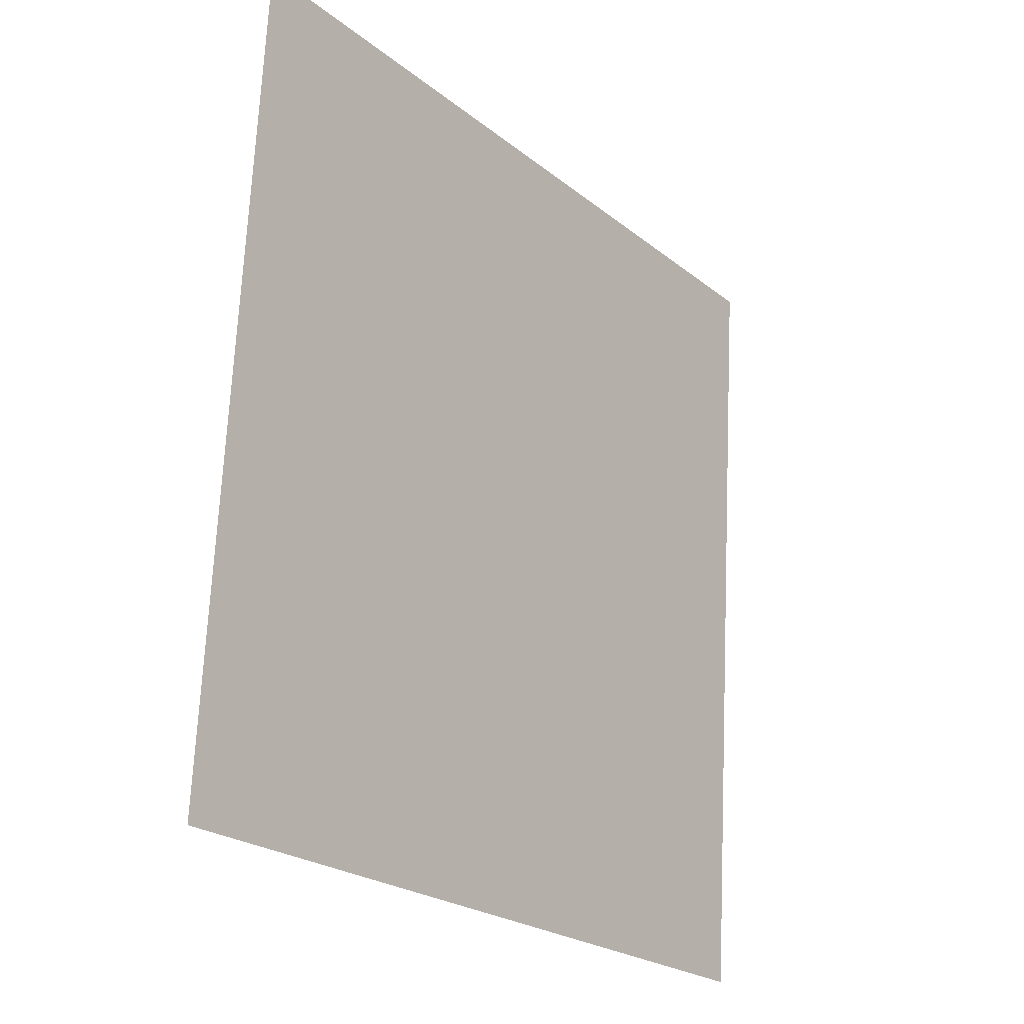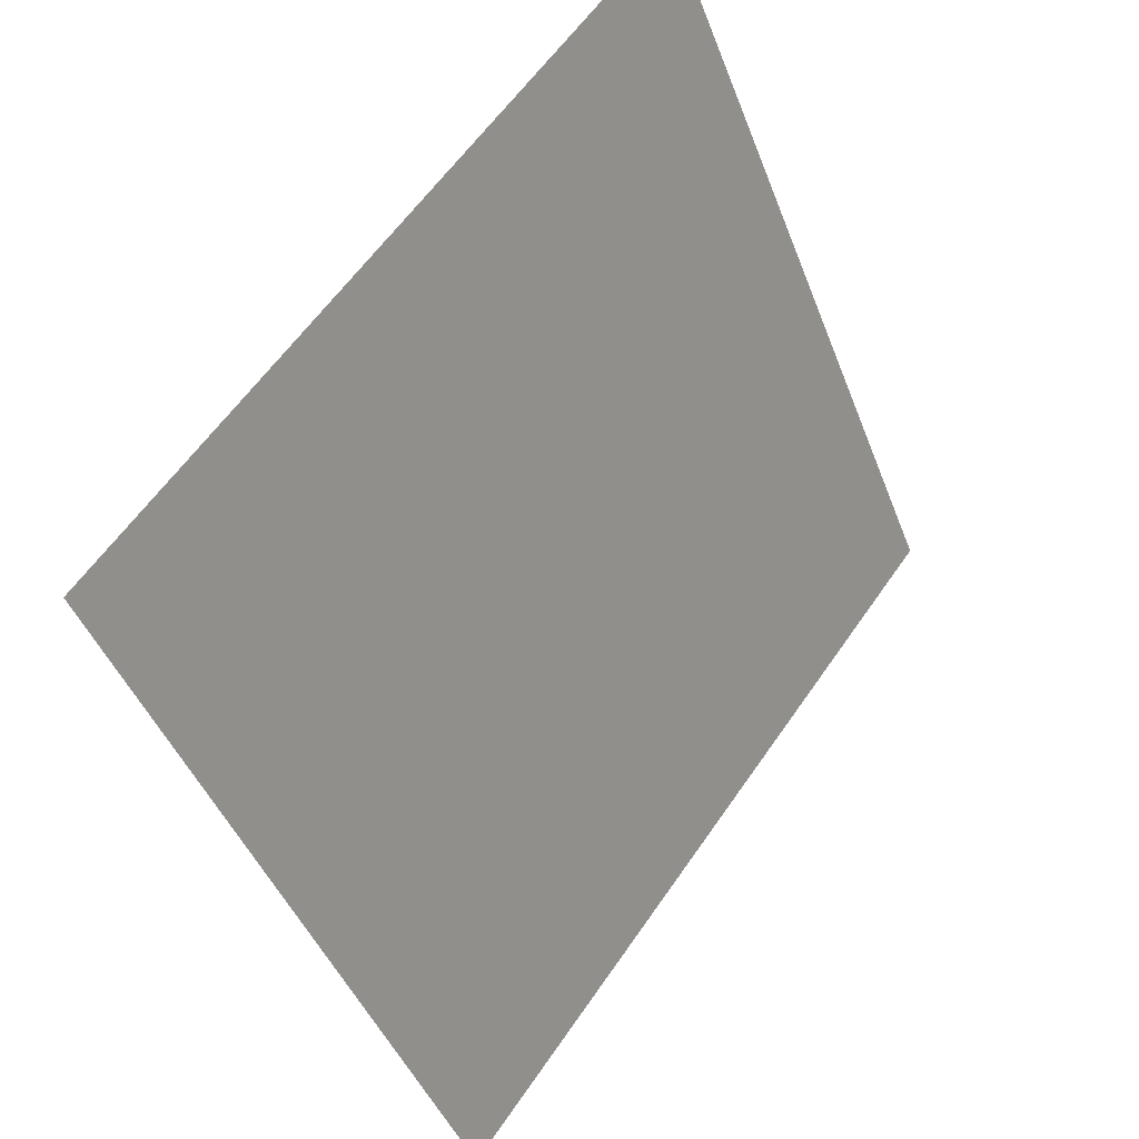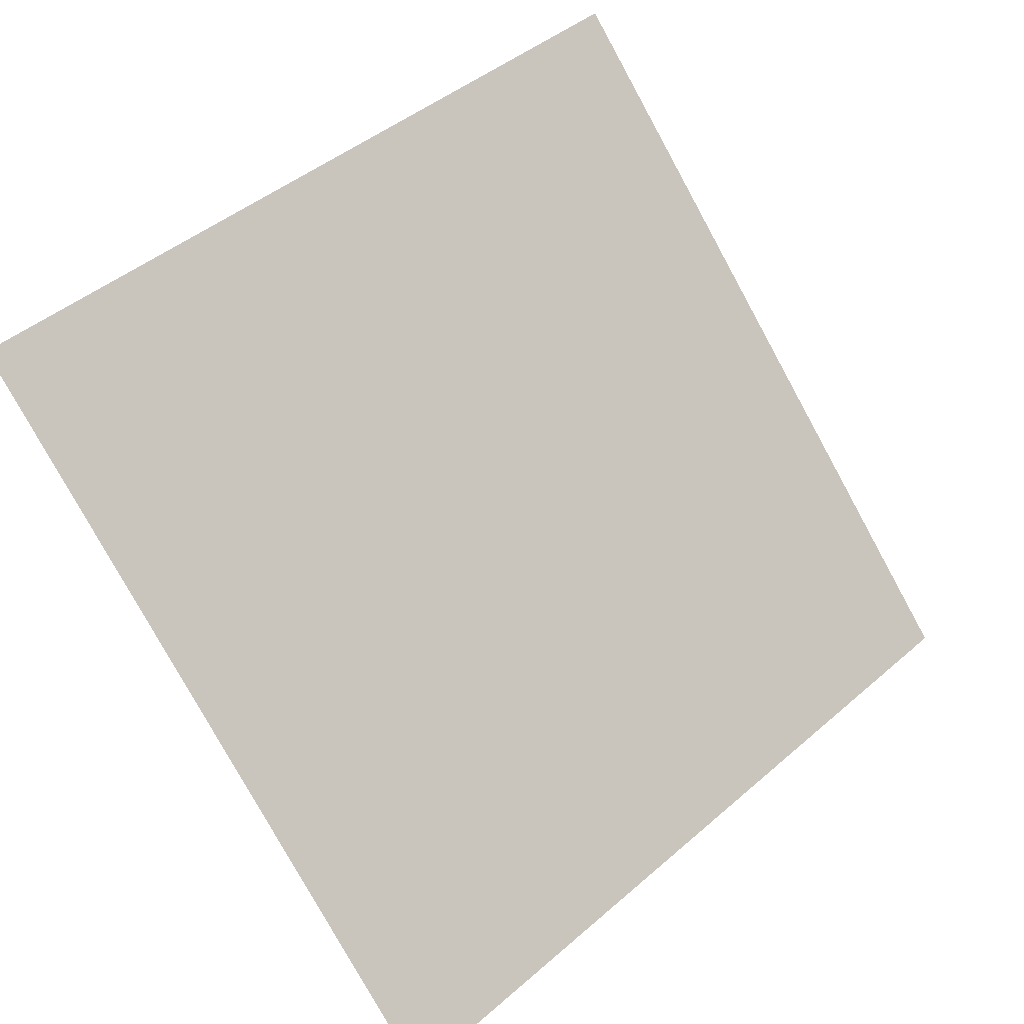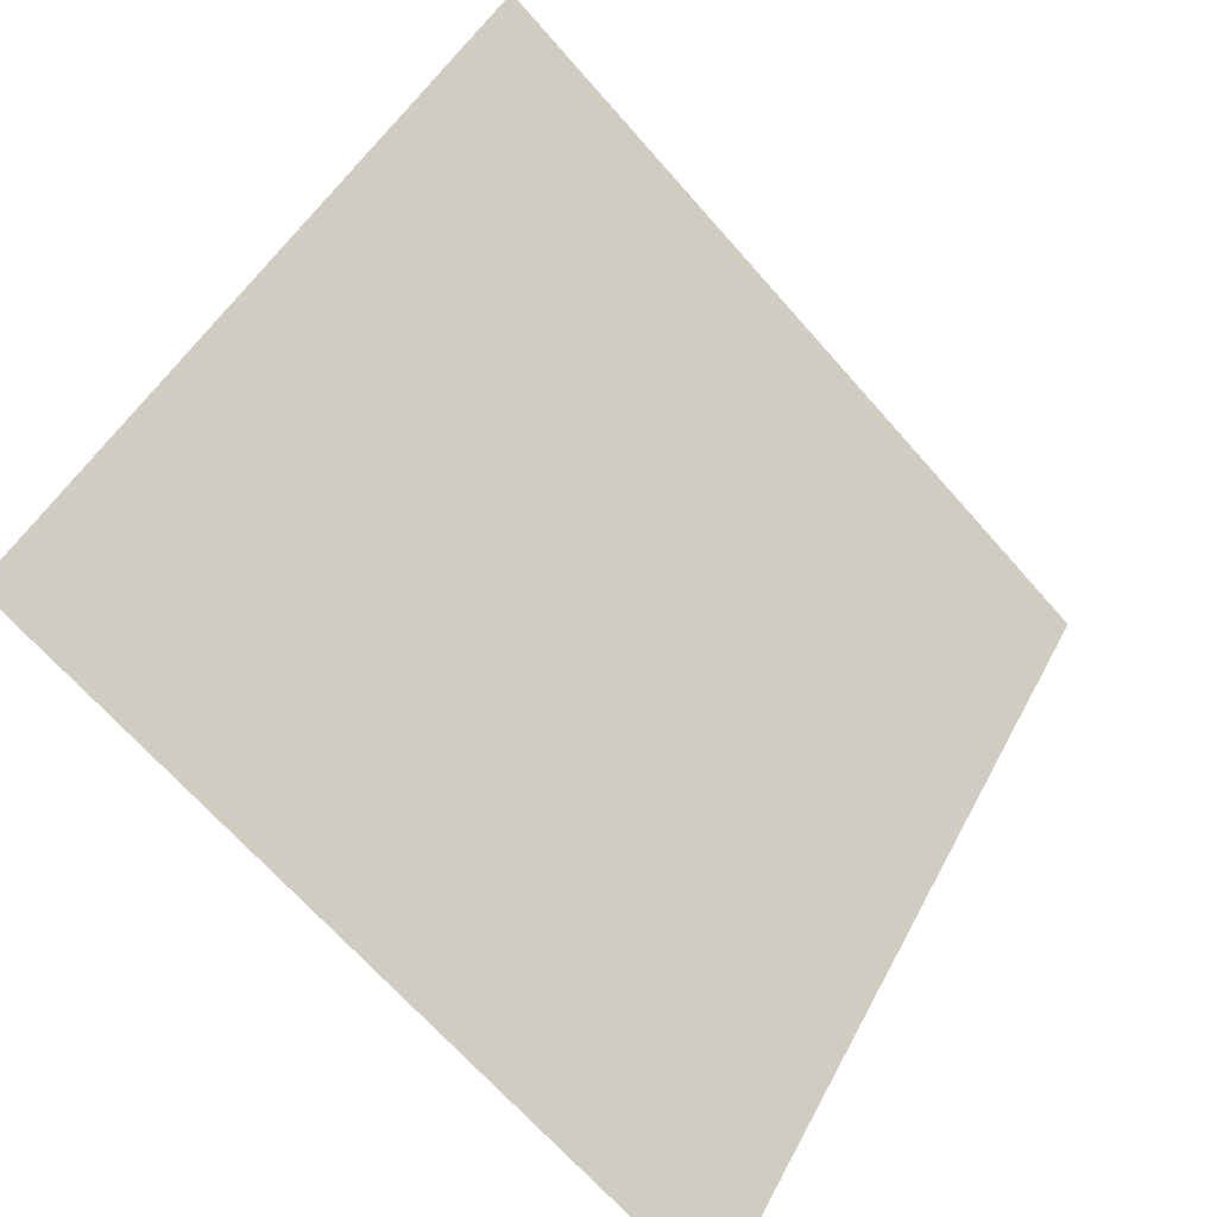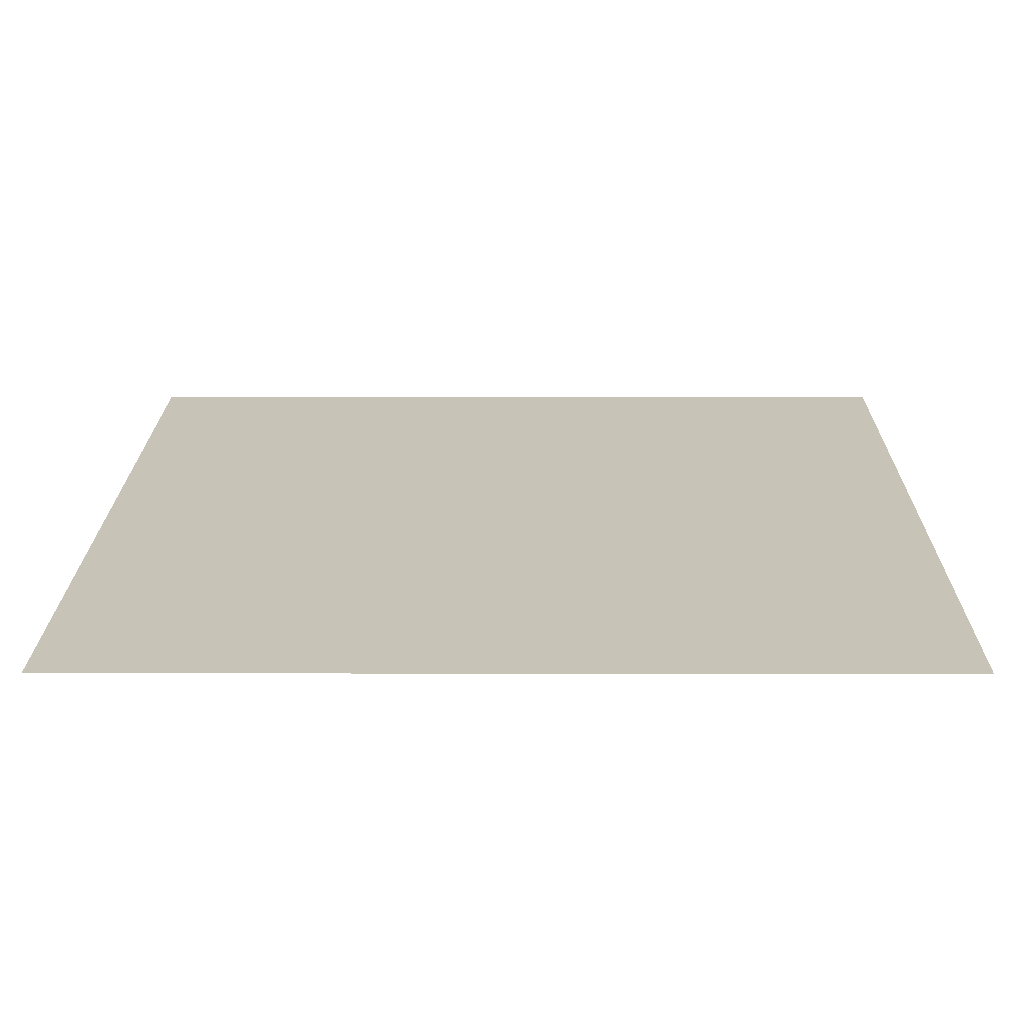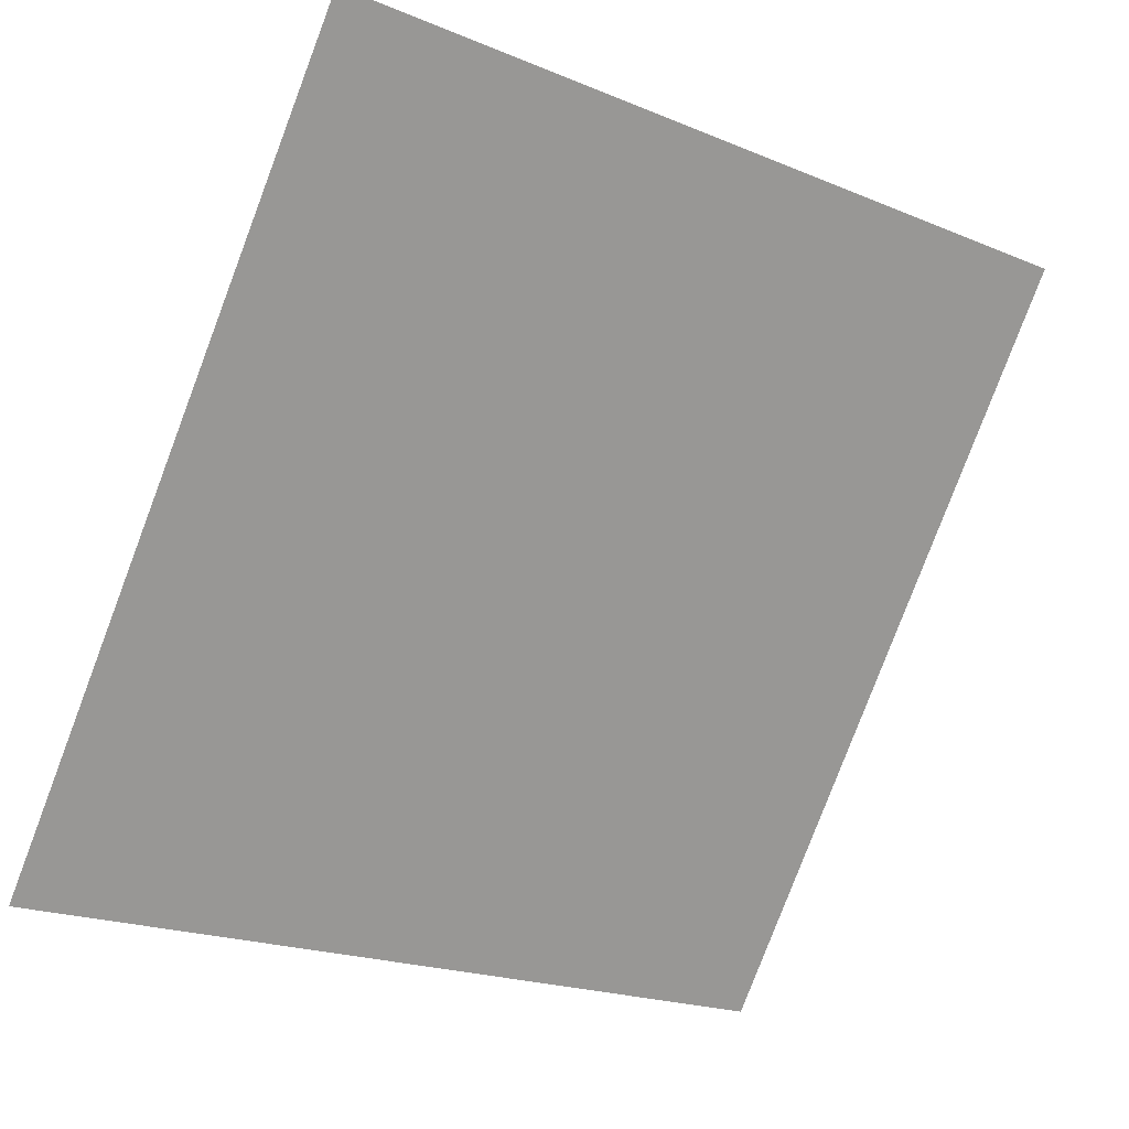
<metadata>
{"format":"obj","ext":"obj","renderer":"f3d","projection":"perspective","resolution":1024,"background":"white","views":[{"elev":69.5,"azim":-88.7,"up":"+Z"},{"elev":-45.4,"azim":108.8,"up":"+Z"},{"elev":-77.4,"azim":-60.7,"up":"+Y"},{"elev":-69.0,"azim":130.0,"up":"+Z"},{"elev":-33.8,"azim":-0.6,"up":"+Z"},{"elev":-21.5,"azim":141.9,"up":"+Z"}]}
</metadata>
<code>
v -0.08 0.5244 0.1557
v -0.08656 0.5246 0.1557
v -0.08644 0.5285 0.161
v -0.07988 0.5284 0.1609
f 4 3 2 1

</code>
